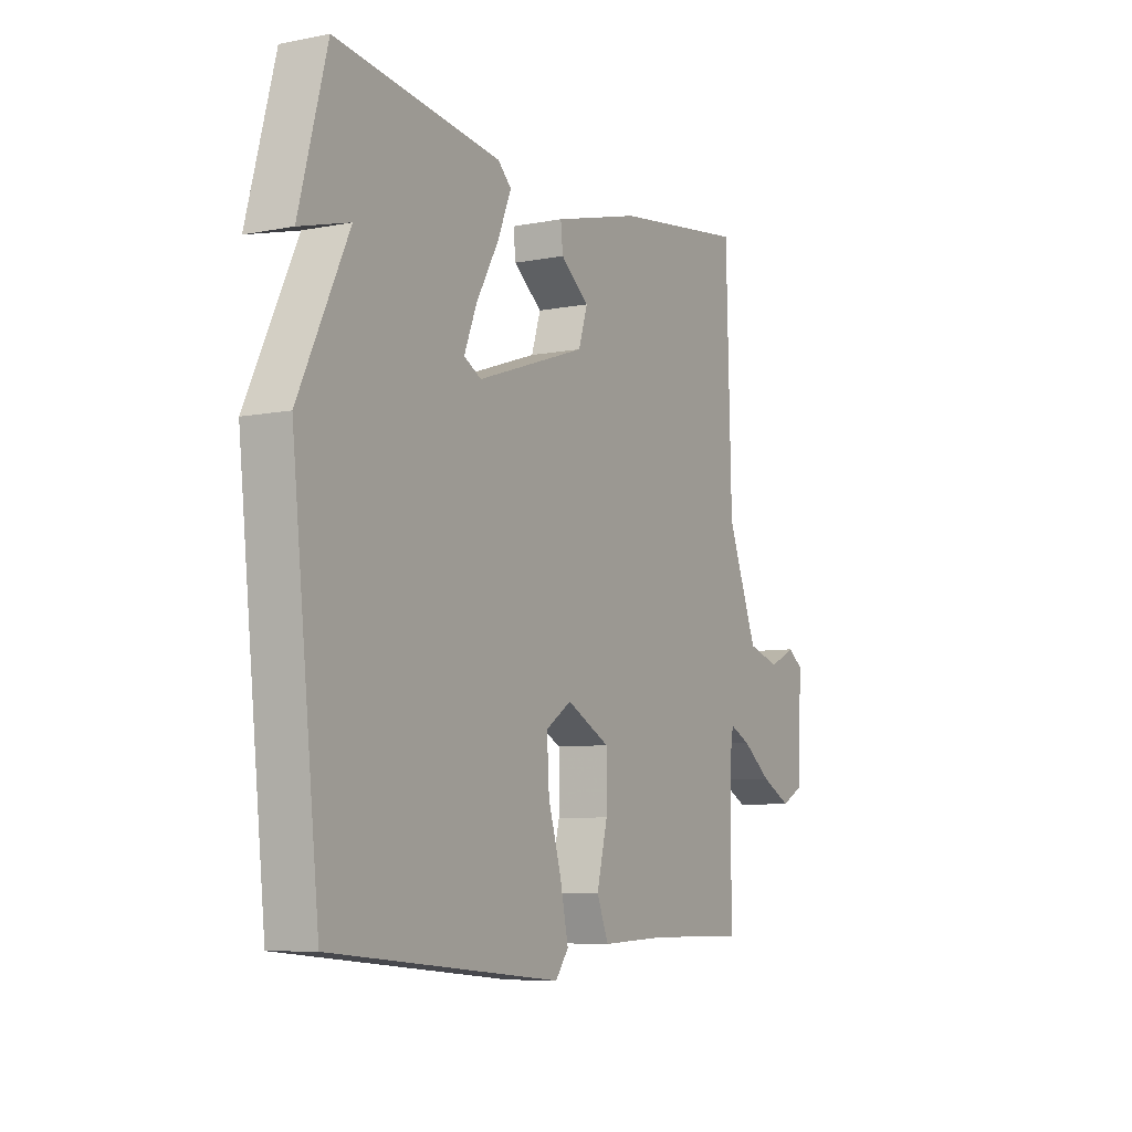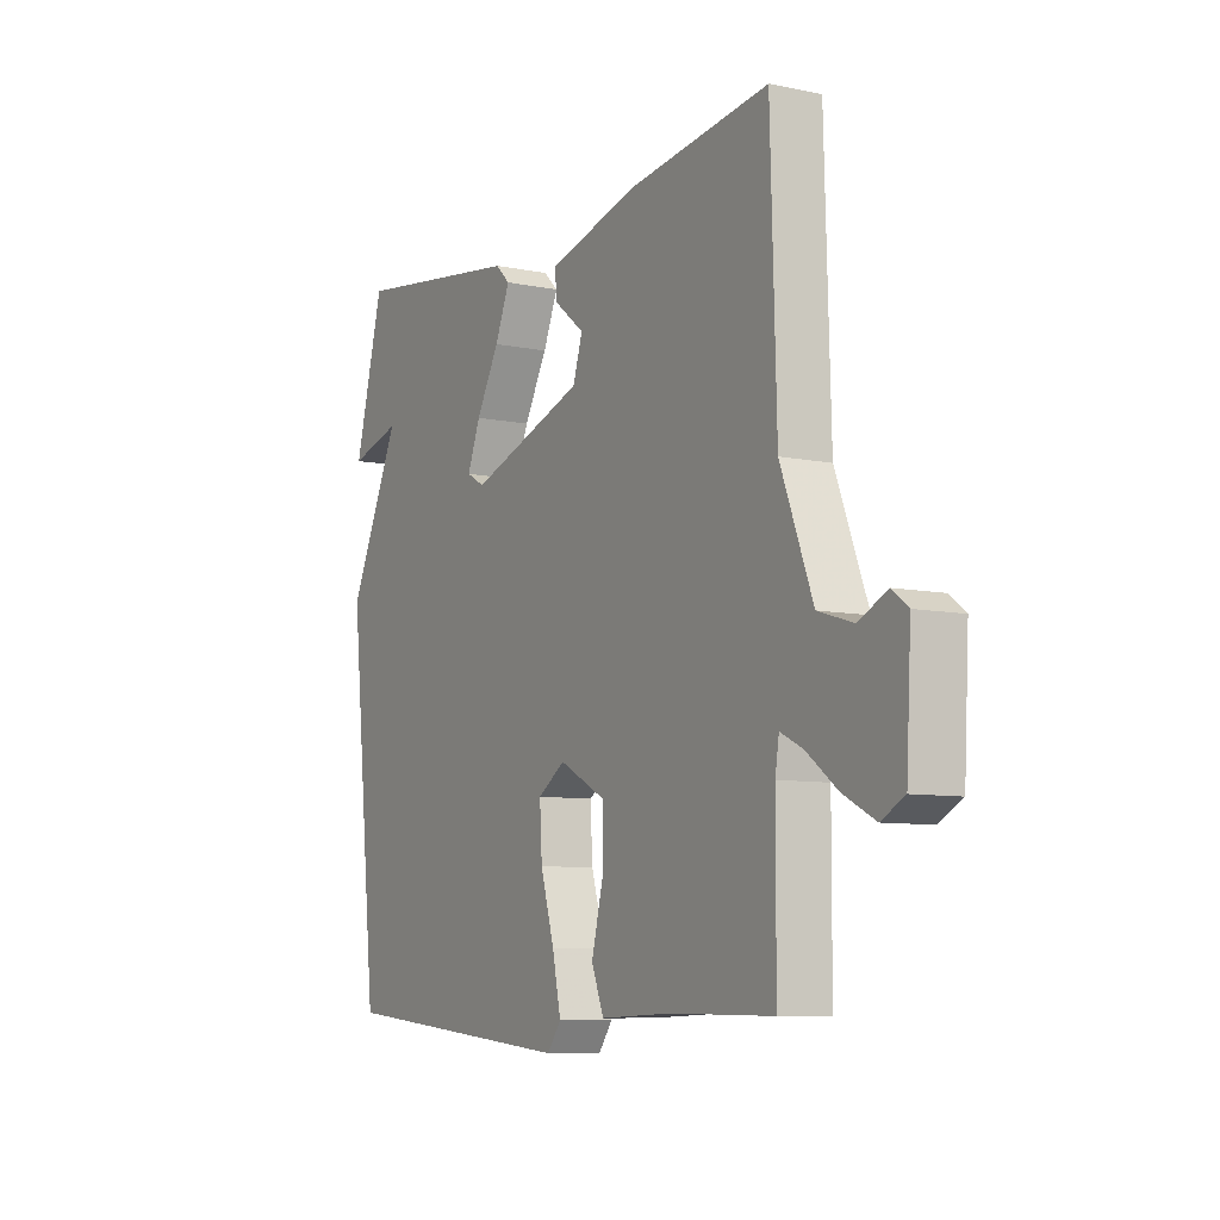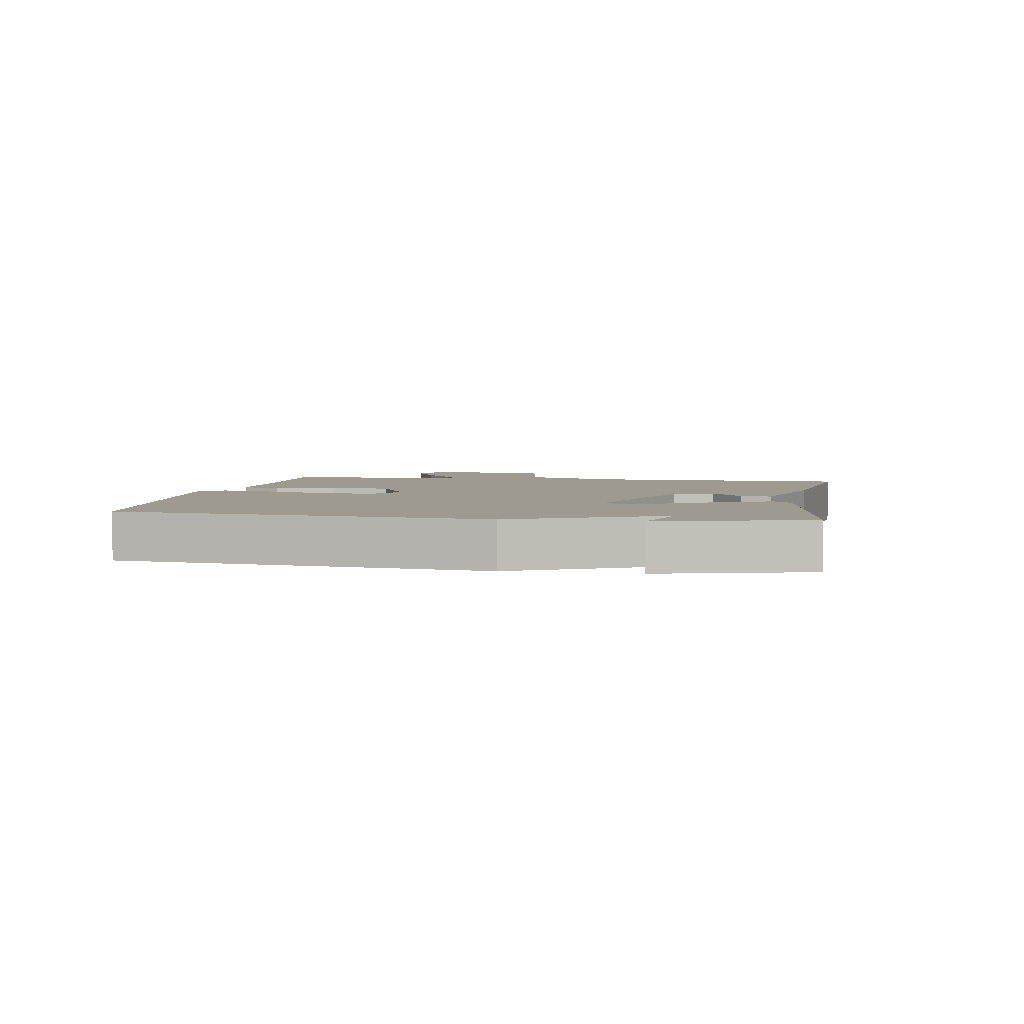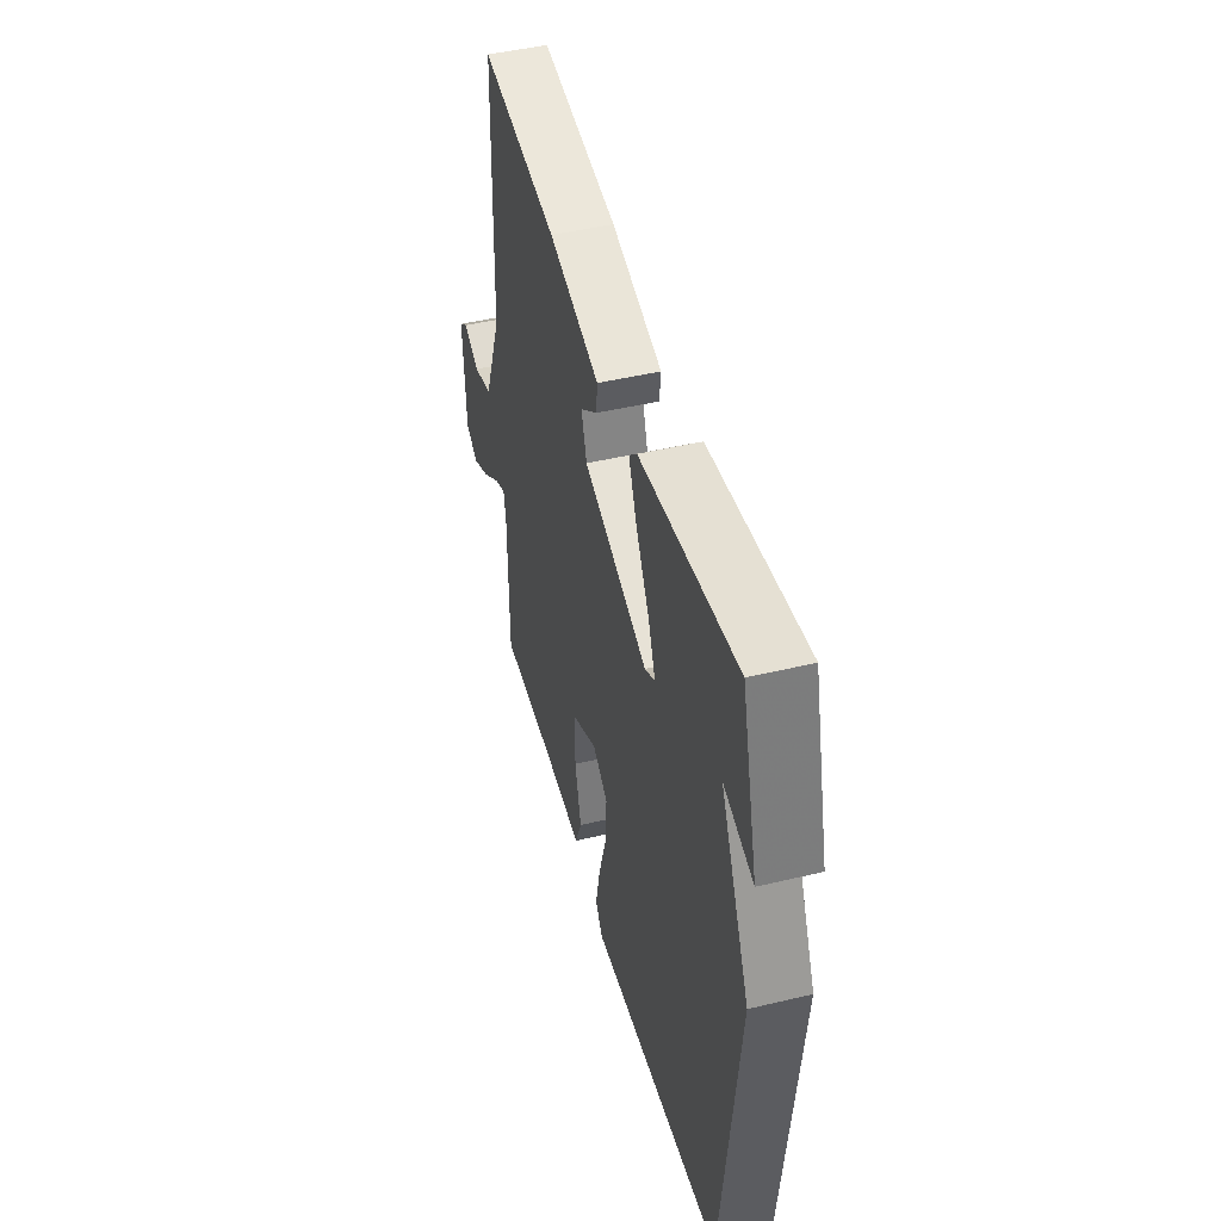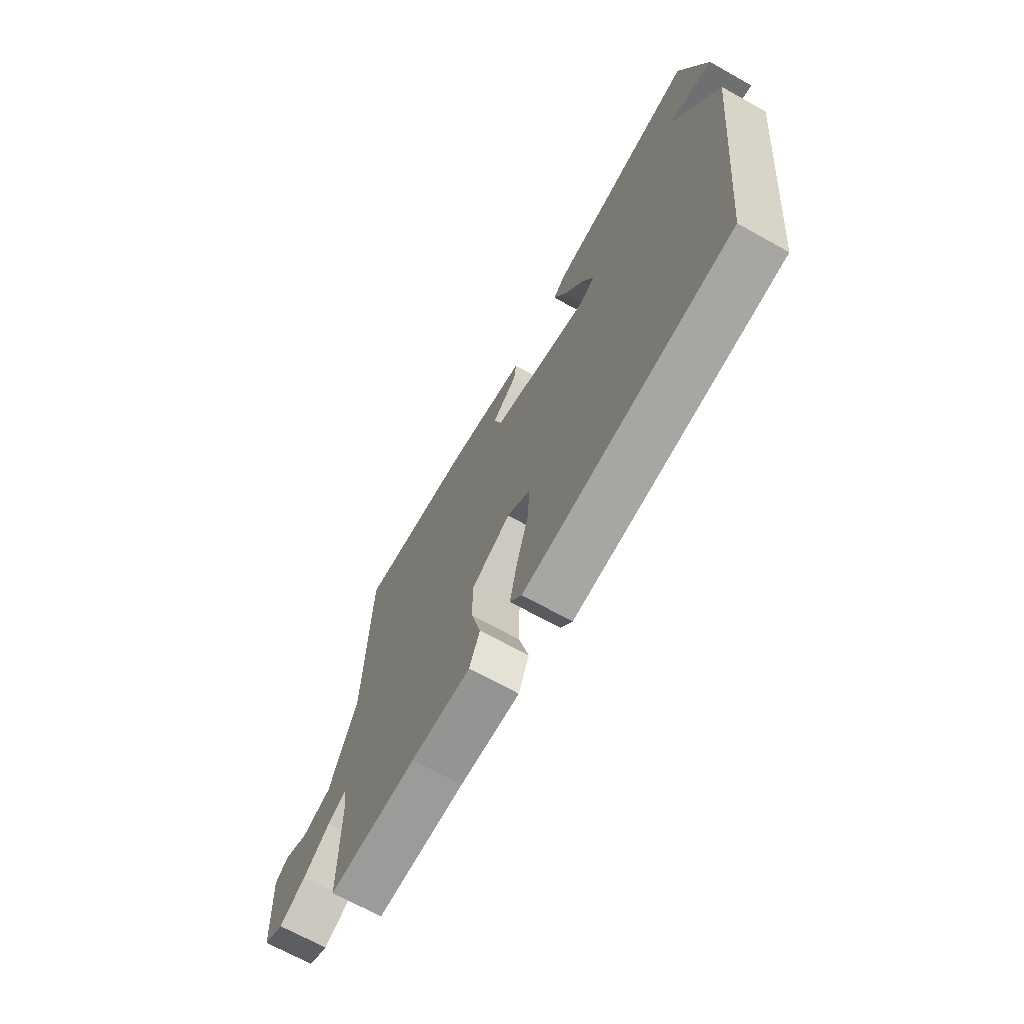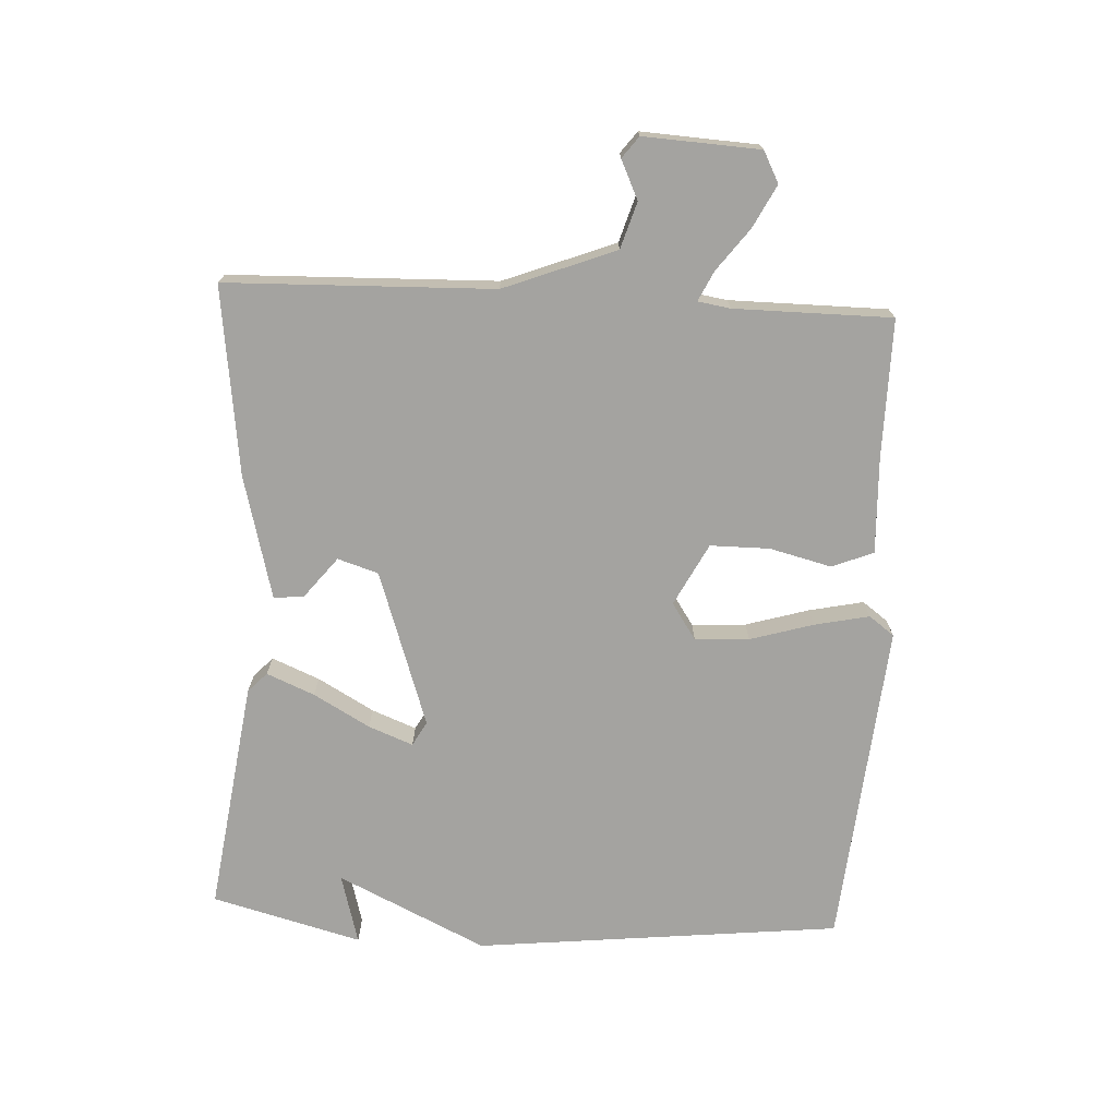
<metadata>
{"format":"obj","ext":"obj","renderer":"f3d","projection":"perspective","resolution":1024,"background":"white","views":[{"elev":-7.3,"azim":-60.6,"up":"+Z"},{"elev":-8.2,"azim":60.3,"up":"+Z"},{"elev":3.9,"azim":-80.3,"up":"+Y"},{"elev":46.5,"azim":-105.2,"up":"+Z"},{"elev":-69.2,"azim":-119.1,"up":"+Z"},{"elev":-72.8,"azim":87.0,"up":"+Y"}]}
</metadata>
<code>
v 0.5 0.07 -0.5
v 0.284 0.07 -0.498
v 0.137 0.07 -0.504
v 0.111 0.07 -0.44
v 0.135 0.07 -0.344
v 0.135 0.07 -0.252
v 0.039 0.07 -0.202
v -0.018 0.07 -0.24
v -0.013 0.07 -0.324
v 0.016 0.07 -0.422
v 0.034 0.07 -0.507
v 0.005 0.07 -0.546
v -0.5 0.07 -0.5
v -0.561 0.07 0.068
v -0.452 0.07 0.298
v -0.561 0.07 0.268
v -0.5 0.07 0.5
v -0.139 0.07 0.45
v -0.109 0.07 0.421
v -0.14 0.07 0.347
v -0.189 0.07 0.26
v -0.216 0.07 0.191
v -0.178 0.07 0.17
v 0.064 0.07 0.252
v 0.084 0.07 0.315
v 0.021 0.07 0.365
v 0.016 0.07 0.412
v 0.208 0.07 0.462
v 0.5 0.07 0.5
v 0.512 0.07 0.086
v 0.579 0.07 -0.087
v 0.651 0.07 -0.109
v 0.711 0.07 -0.081
v 0.744 0.07 -0.106
v 0.734 0.07 -0.286
v 0.686 0.07 -0.311
v 0.62 0.07 -0.277
v 0.555 0.07 -0.228
v 0.509 0.07 -0.206
v 0.501 0.07 -0.256
v 0.5 0 -0.5
v 0.284 0 -0.498
v 0.137 0 -0.504
v 0.111 0 -0.44
v 0.135 0 -0.344
v 0.135 0 -0.252
v 0.039 0 -0.202
v -0.018 0 -0.24
v -0.013 0 -0.324
v 0.016 0 -0.422
v 0.034 0 -0.507
v 0.005 0 -0.546
v -0.5 0 -0.5
v -0.561 0 0.068
v -0.452 0 0.298
v -0.561 0 0.268
v -0.5 0 0.5
v -0.139 0 0.45
v -0.109 0 0.421
v -0.14 0 0.347
v -0.189 0 0.26
v -0.216 0 0.191
v -0.178 0 0.17
v 0.064 0 0.252
v 0.084 0 0.315
v 0.021 0 0.365
v 0.016 0 0.412
v 0.208 0 0.462
v 0.5 0 0.5
v 0.512 0 0.086
v 0.579 0 -0.087
v 0.651 0 -0.109
v 0.711 0 -0.081
v 0.744 0 -0.106
v 0.734 0 -0.286
v 0.686 0 -0.311
v 0.62 0 -0.277
v 0.555 0 -0.228
v 0.509 0 -0.206
v 0.501 0 -0.256
f 36 37 38
f 35 36 38
f 34 35 38
f 33 34 38
f 32 33 38
f 31 32 38 39
f 30 31 39
f 28 29 30
f 27 28 30
f 26 27 30
f 25 26 30
f 30 39 40
f 25 30 40
f 24 25 40
f 19 20 21
f 18 19 21
f 17 18 21
f 17 21 22
f 15 16 17
f 15 17 22
f 15 22 23
f 14 15 23
f 13 14 23
f 12 13 23
f 11 12 23
f 10 11 23
f 9 10 23
f 2 3 4 5
f 2 5 6
f 1 2 6
f 40 1 6
f 24 40 6 7
f 23 24 7 8
f 8 9 23
f 78 77 76
f 78 76 75
f 78 75 74
f 78 74 73
f 78 73 72
f 79 78 72 71
f 79 71 70
f 70 69 68
f 70 68 67
f 70 67 66
f 70 66 65
f 80 79 70
f 80 70 65
f 80 65 64
f 61 60 59
f 61 59 58
f 61 58 57
f 62 61 57
f 57 56 55
f 62 57 55
f 63 62 55
f 63 55 54
f 63 54 53
f 63 53 52
f 63 52 51
f 63 51 50
f 63 50 49
f 45 44 43 42
f 46 45 42
f 46 42 41
f 46 41 80
f 47 46 80 64
f 48 47 64 63
f 63 49 48
f 1 41 42 2
f 2 42 43 3
f 3 43 44 4
f 4 44 45 5
f 5 45 46 6
f 6 46 47 7
f 7 47 48 8
f 8 48 49 9
f 9 49 50 10
f 10 50 51 11
f 11 51 52 12
f 12 52 53 13
f 13 53 54 14
f 14 54 55 15
f 15 55 56 16
f 16 56 57 17
f 17 57 58 18
f 18 58 59 19
f 19 59 60 20
f 20 60 61 21
f 21 61 62 22
f 22 62 63 23
f 23 63 64 24
f 24 64 65 25
f 25 65 66 26
f 26 66 67 27
f 27 67 68 28
f 28 68 69 29
f 29 69 70 30
f 30 70 71 31
f 31 71 72 32
f 32 72 73 33
f 33 73 74 34
f 34 74 75 35
f 35 75 76 36
f 36 76 77 37
f 37 77 78 38
f 38 78 79 39
f 39 79 80 40
f 40 80 41 1

</code>
